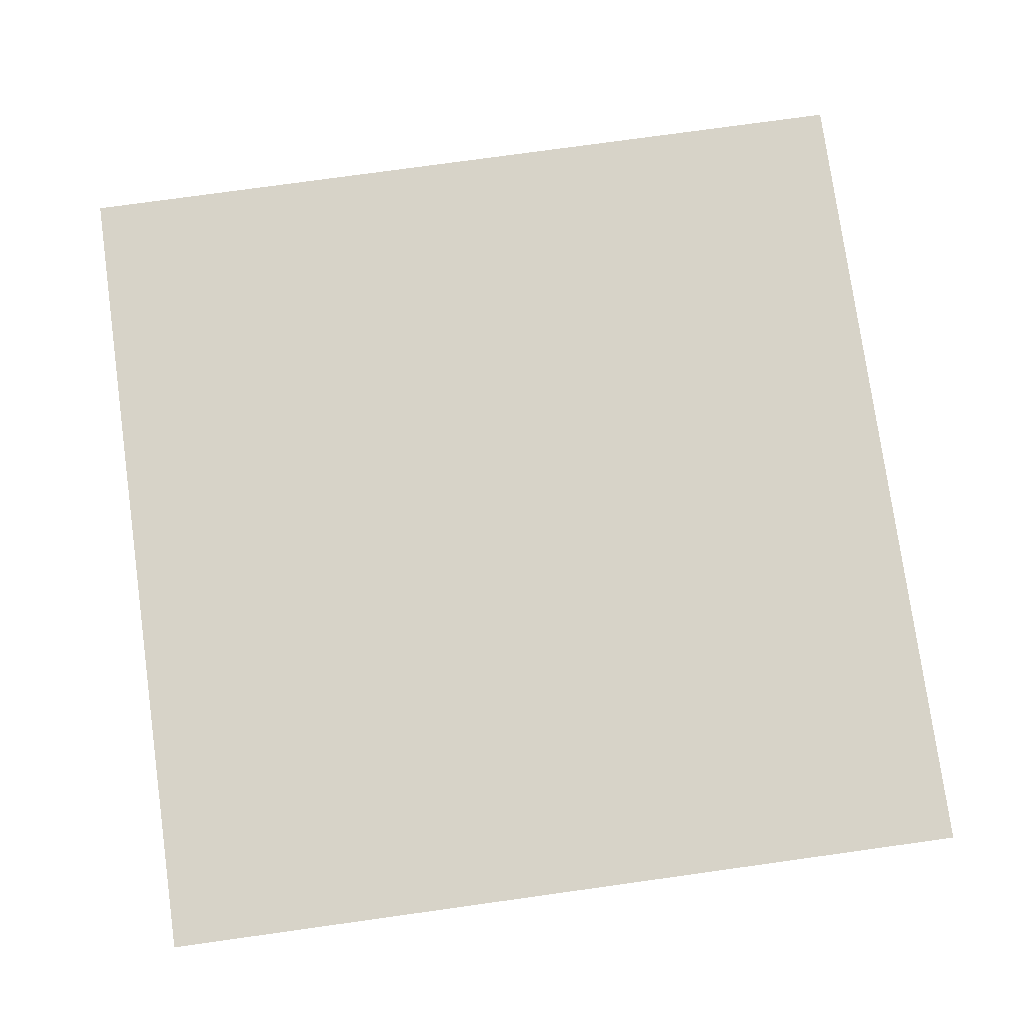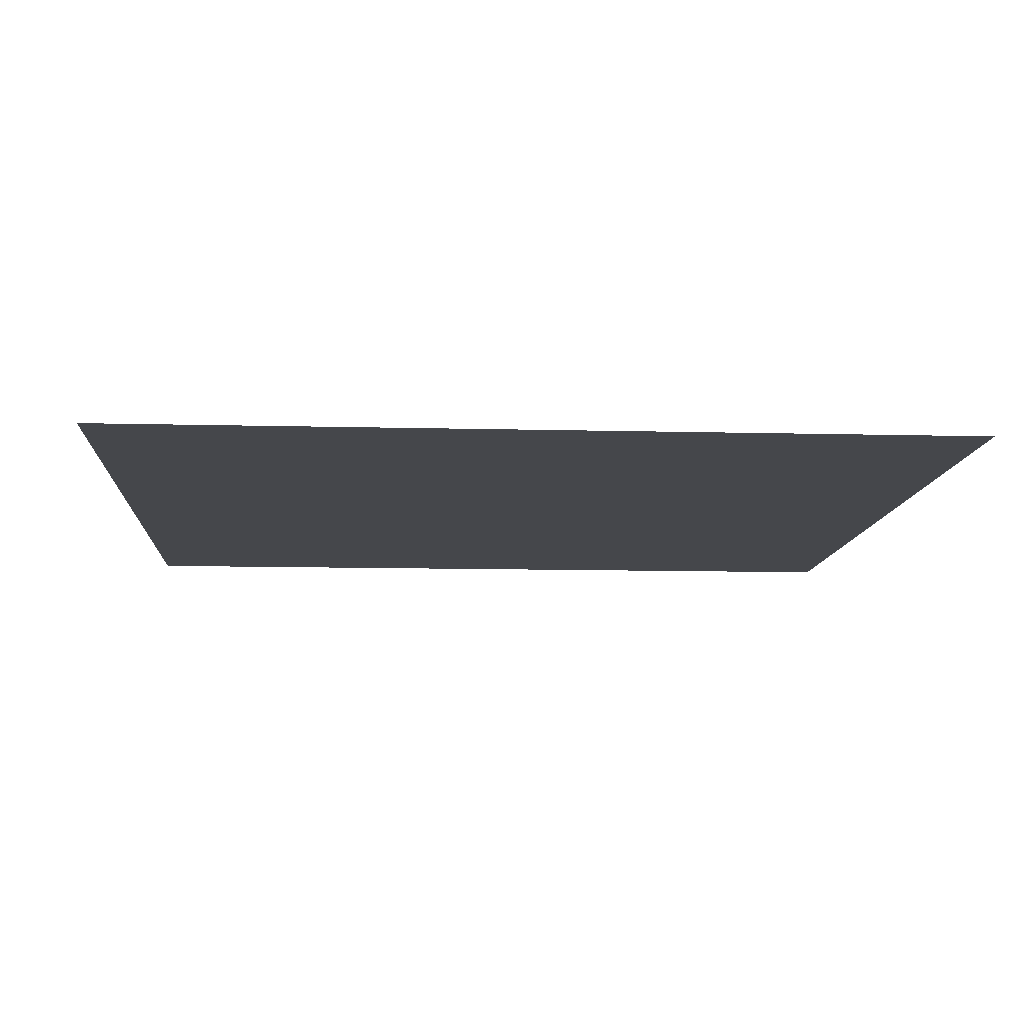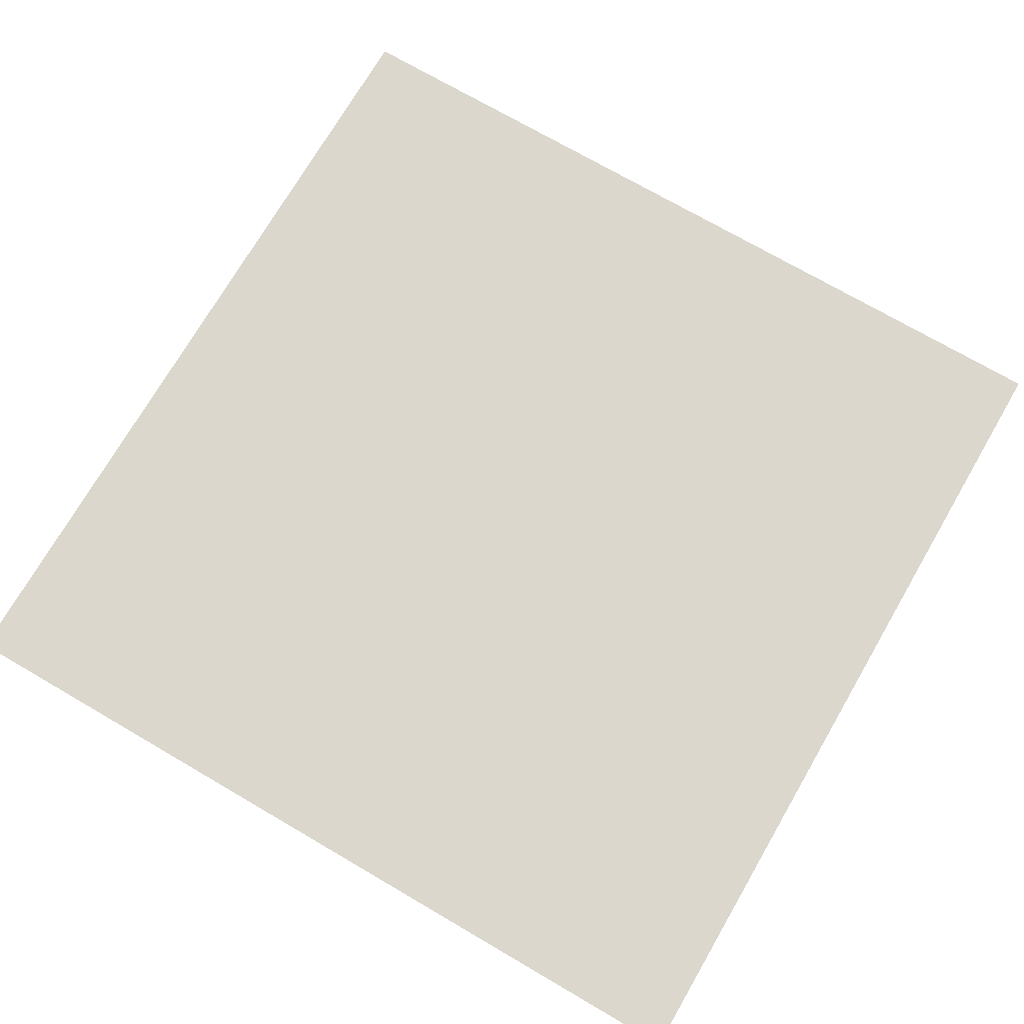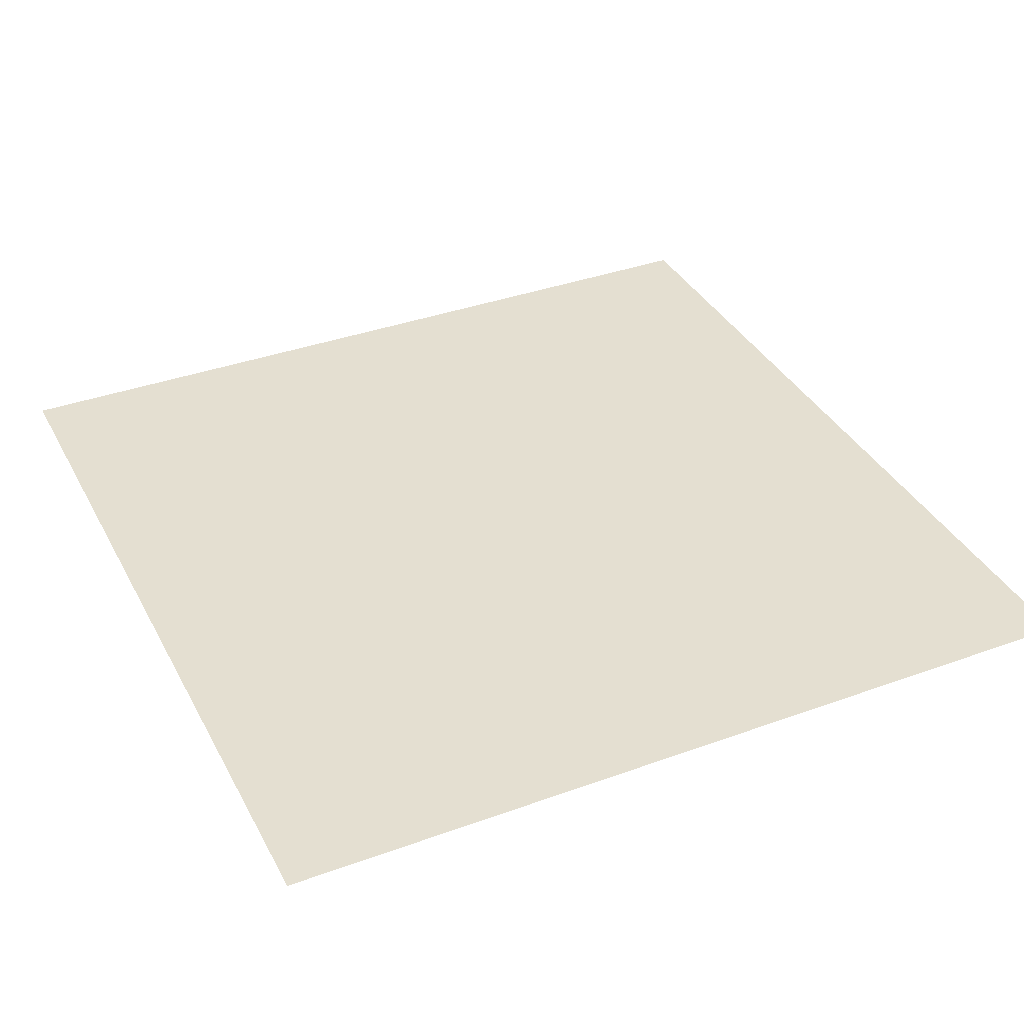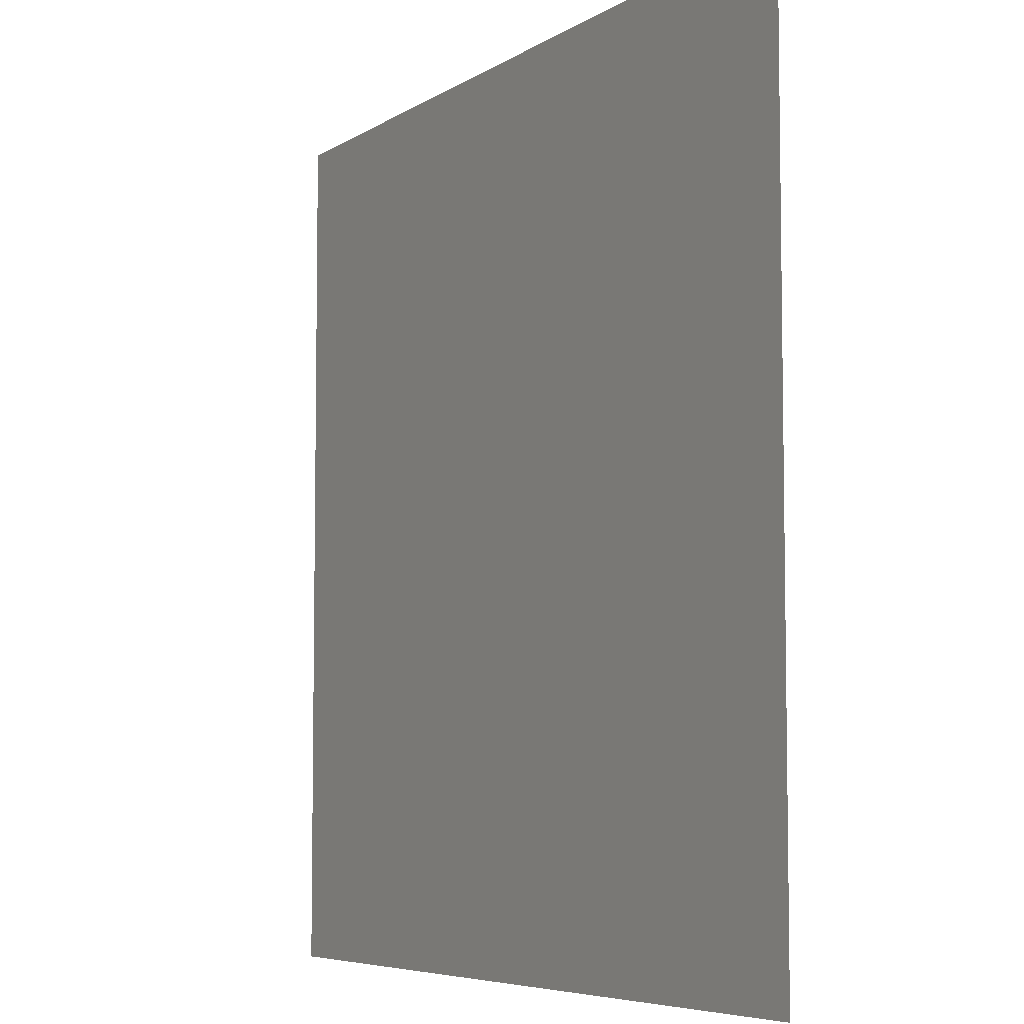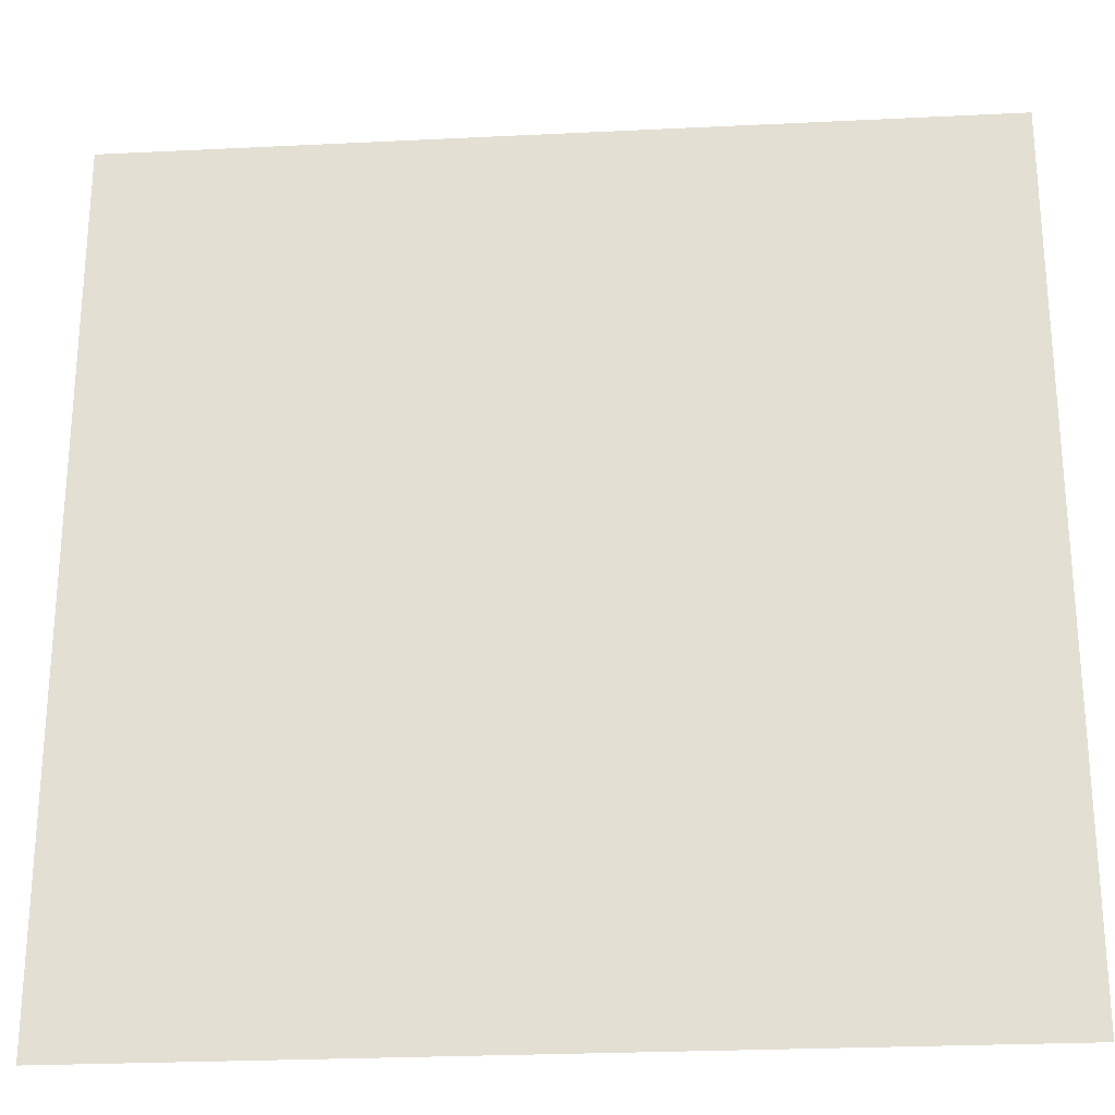
<metadata>
{"format":"obj","ext":"obj","renderer":"f3d","projection":"perspective","resolution":1024,"background":"white","views":[{"elev":77.2,"azim":172.1,"up":"+Z"},{"elev":-10.3,"azim":176.2,"up":"+Z"},{"elev":73.1,"azim":30.2,"up":"+Z"},{"elev":36.8,"azim":64.8,"up":"+Z"},{"elev":-6.1,"azim":60.6,"up":"+Y"},{"elev":-25.6,"azim":-175.5,"up":"+Y"}]}
</metadata>
<code>
v -1.28 -5.44 0
v -1.6 -5.44 0
v -1.6 -5.12 0
v -1.28 -5.12 0
g map_1_3_3_mesh_0019
f 1 2 3 4

</code>
